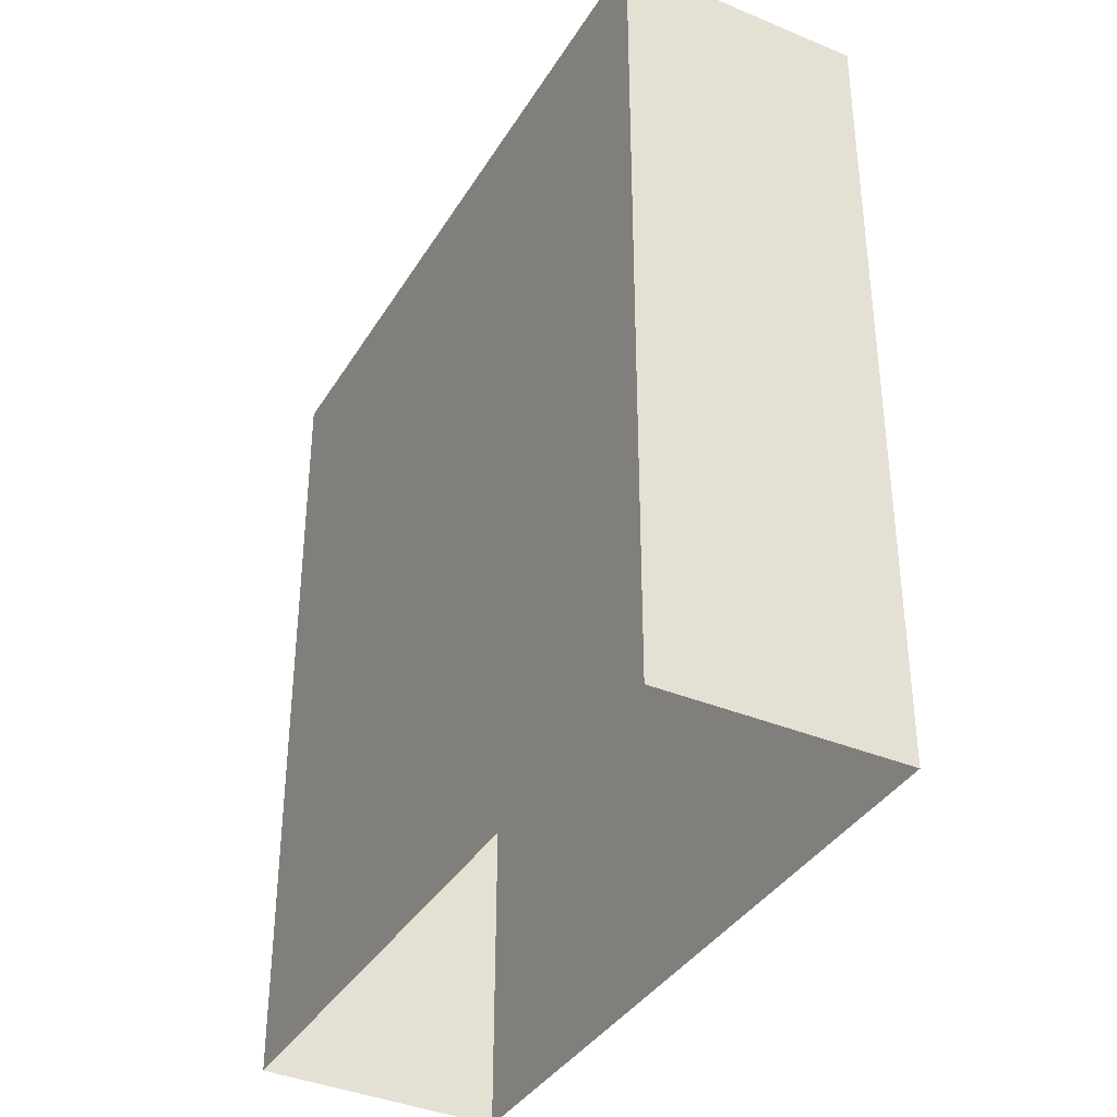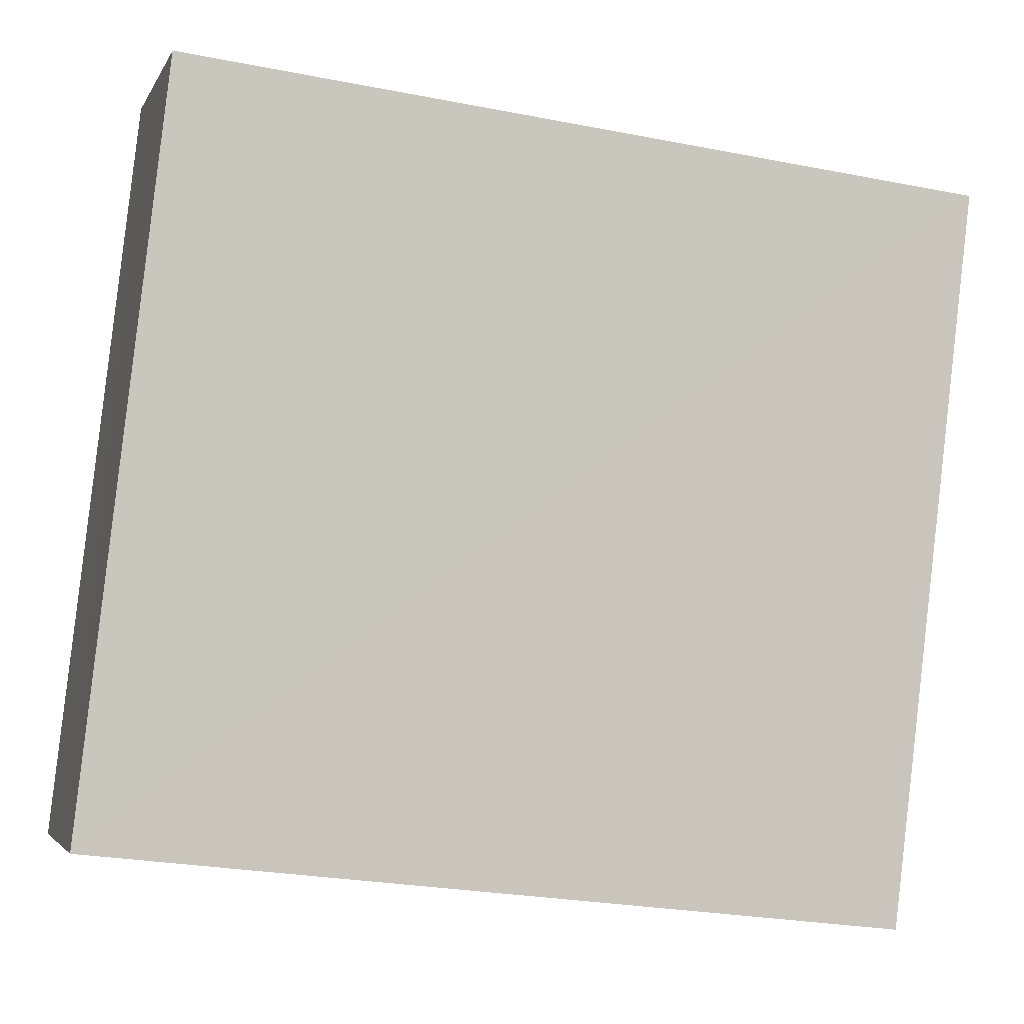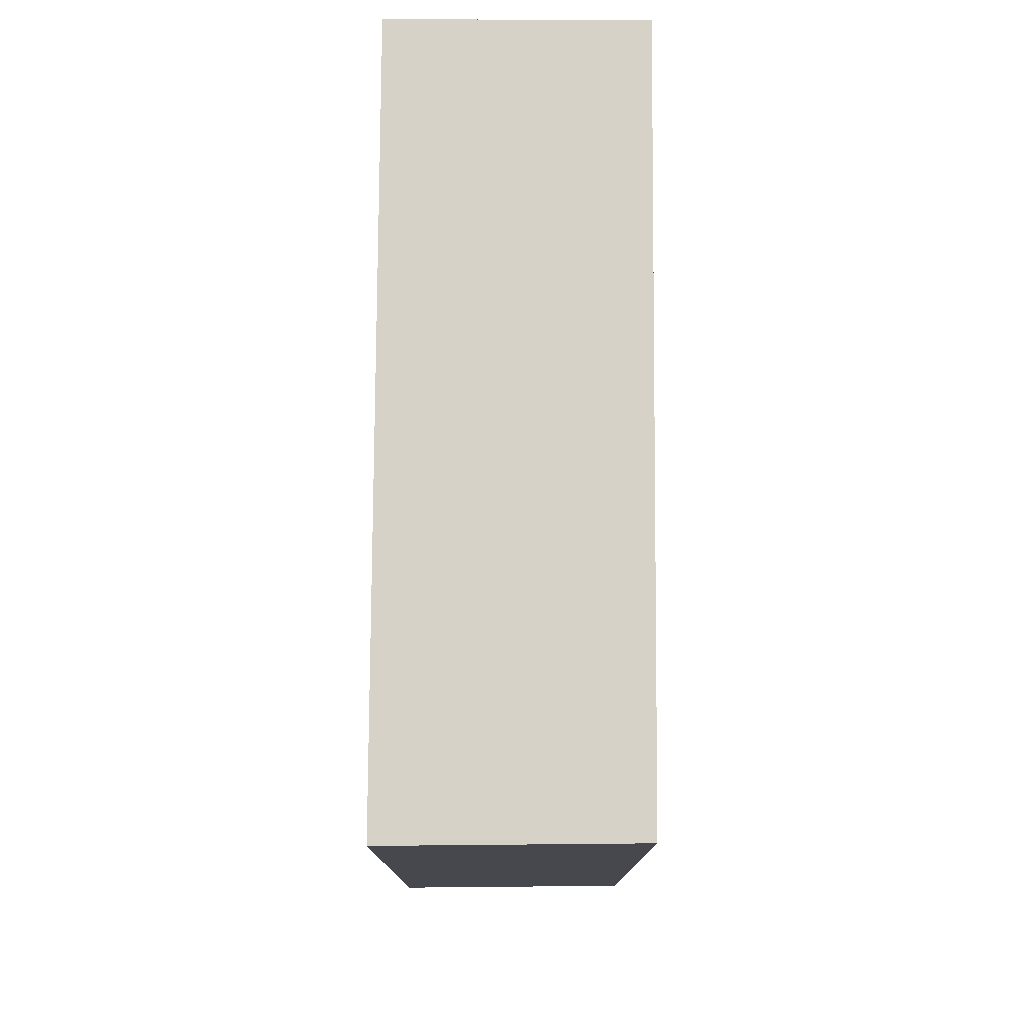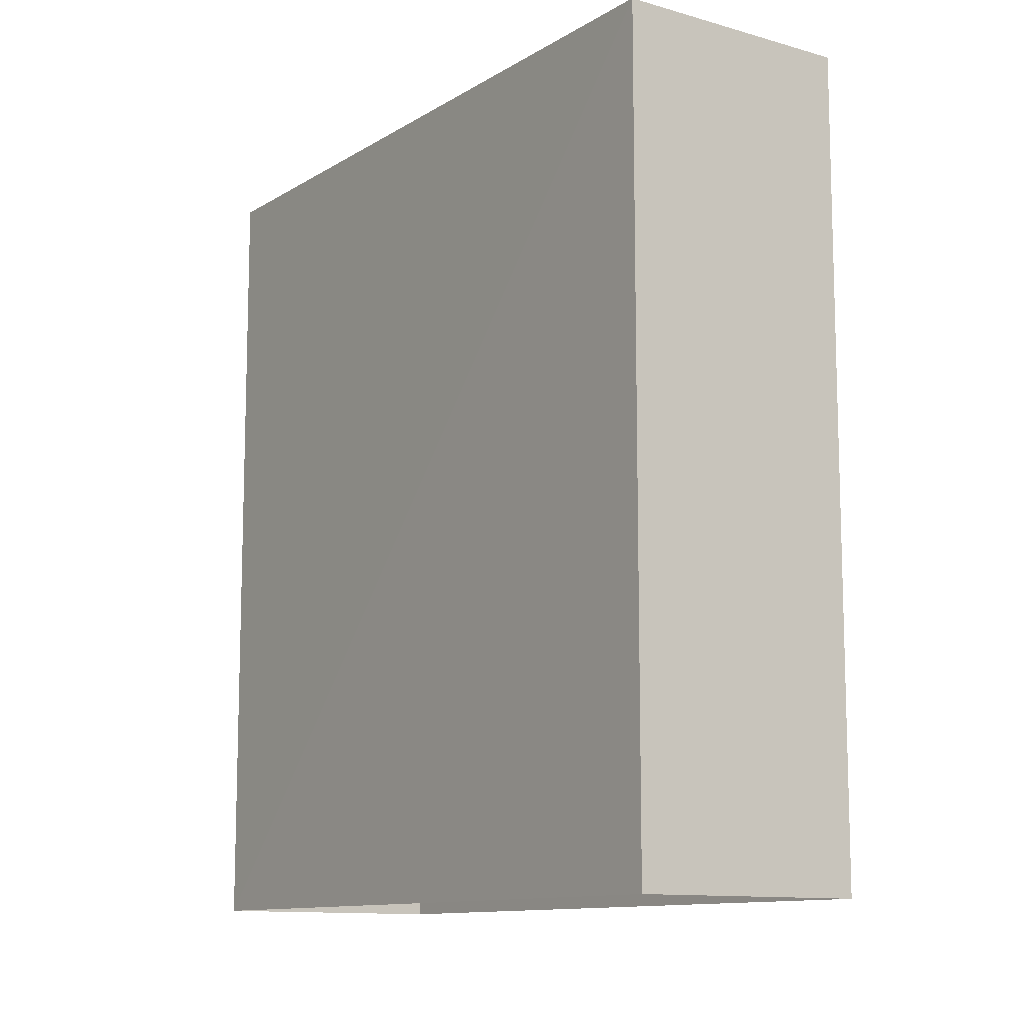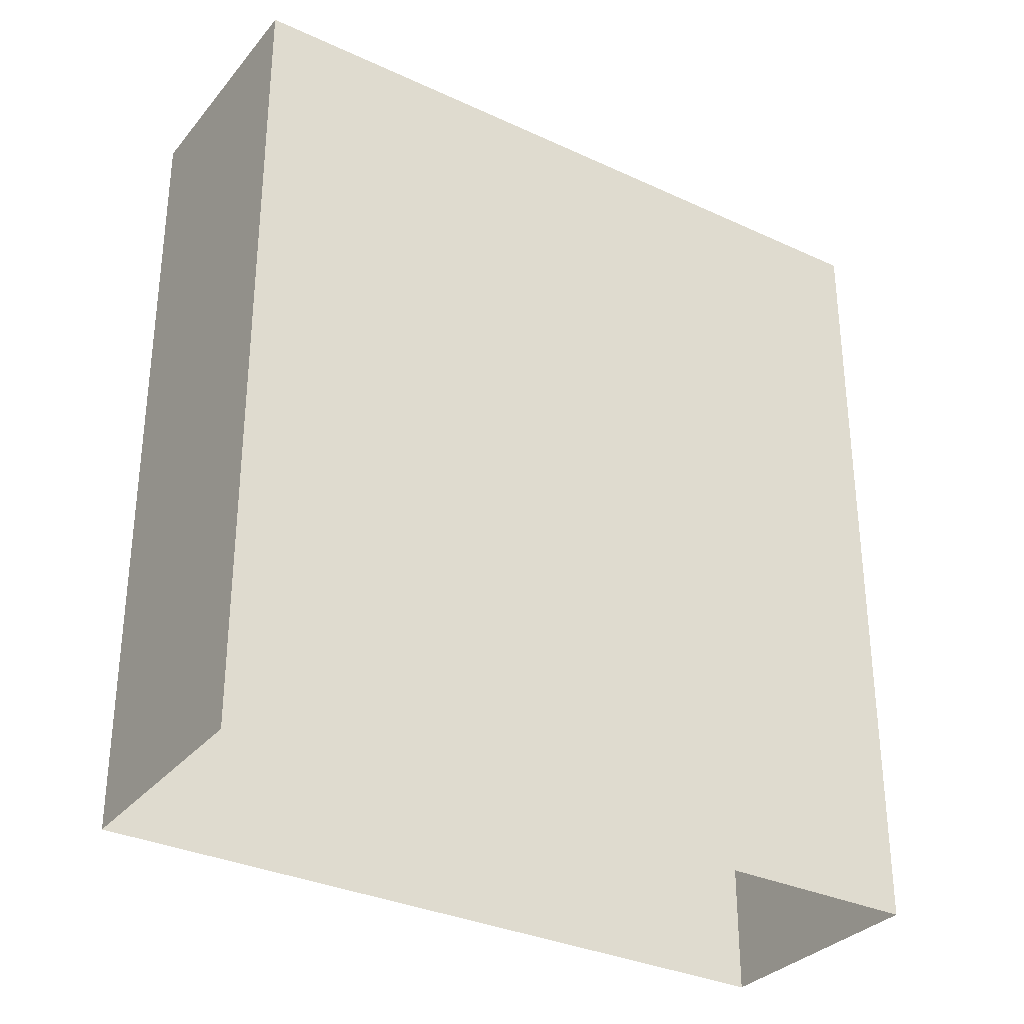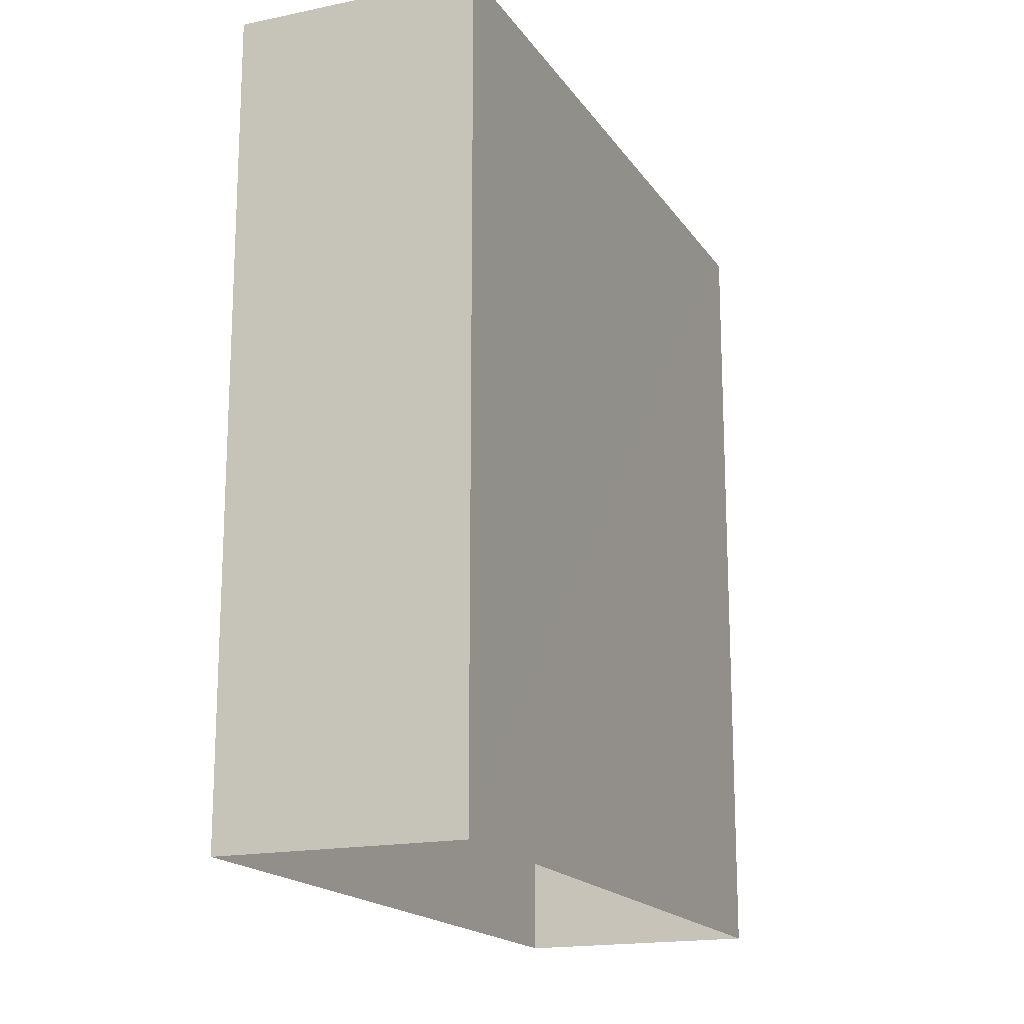
<metadata>
{"format":"obj","ext":"obj","renderer":"f3d","projection":"perspective","resolution":1024,"background":"white","views":[{"elev":-37.0,"azim":-50.5,"up":"+Z"},{"elev":-26.6,"azim":73.0,"up":"+Y"},{"elev":78.2,"azim":157.5,"up":"+Z"},{"elev":-11.3,"azim":-57.3,"up":"+Z"},{"elev":-32.4,"azim":34.3,"up":"+Z"},{"elev":-17.4,"azim":-179.8,"up":"+Z"}]}
</metadata>
<code>
v -3.159e+05 4.014e+04 3.833
v -3.159e+05 4.014e+04 3.832
v -3.159e+05 4.014e+04 3.832
v -3.159e+05 4.014e+04 3.833
v -3.159e+05 4.014e+04 8.884
v -3.159e+05 4.014e+04 8.884
v -3.159e+05 4.014e+04 8.883
v -3.159e+05 4.014e+04 8.883
f 1 2 3
f 4 1 3
f 5 6 7
f 8 5 7
f 5 2 1
f 5 8 2
f 7 3 2
f 8 7 2
f 6 4 3
f 7 6 3
f 6 1 4
f 6 5 1

</code>
